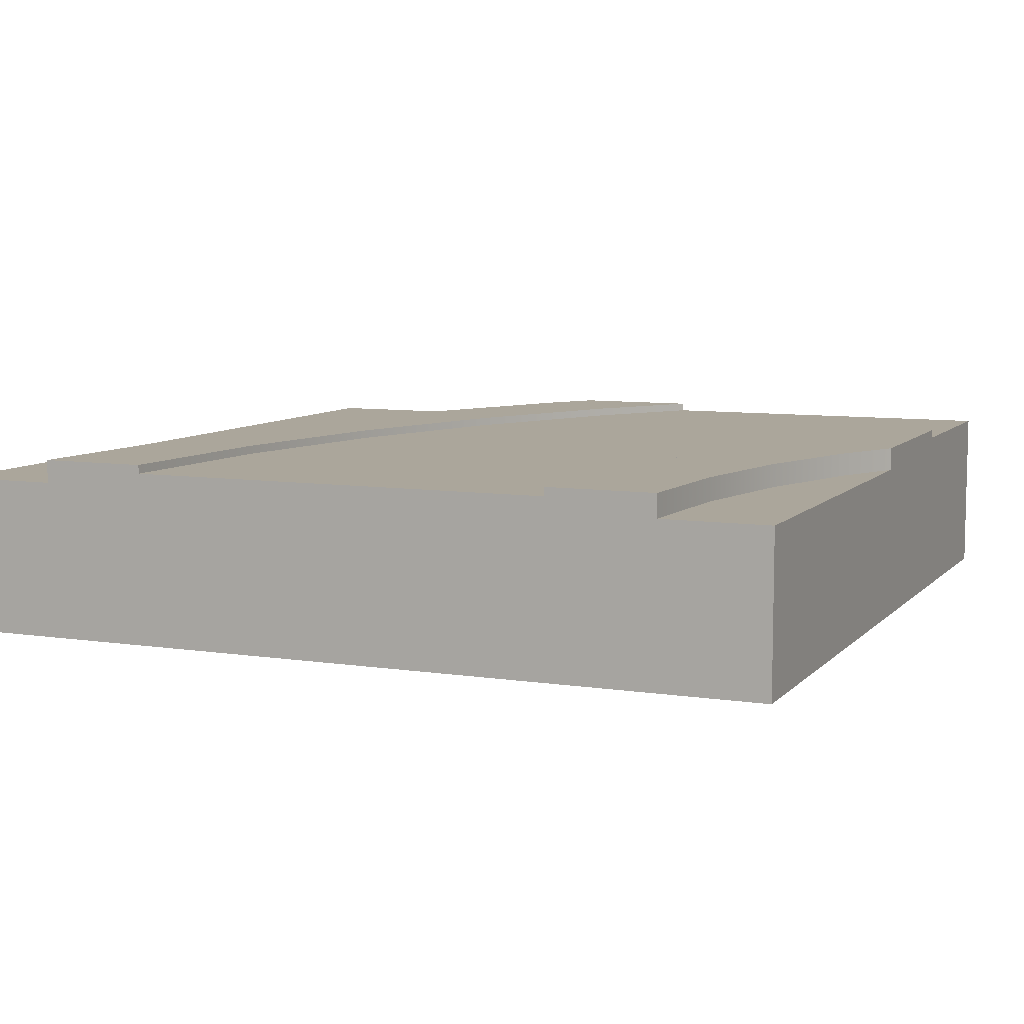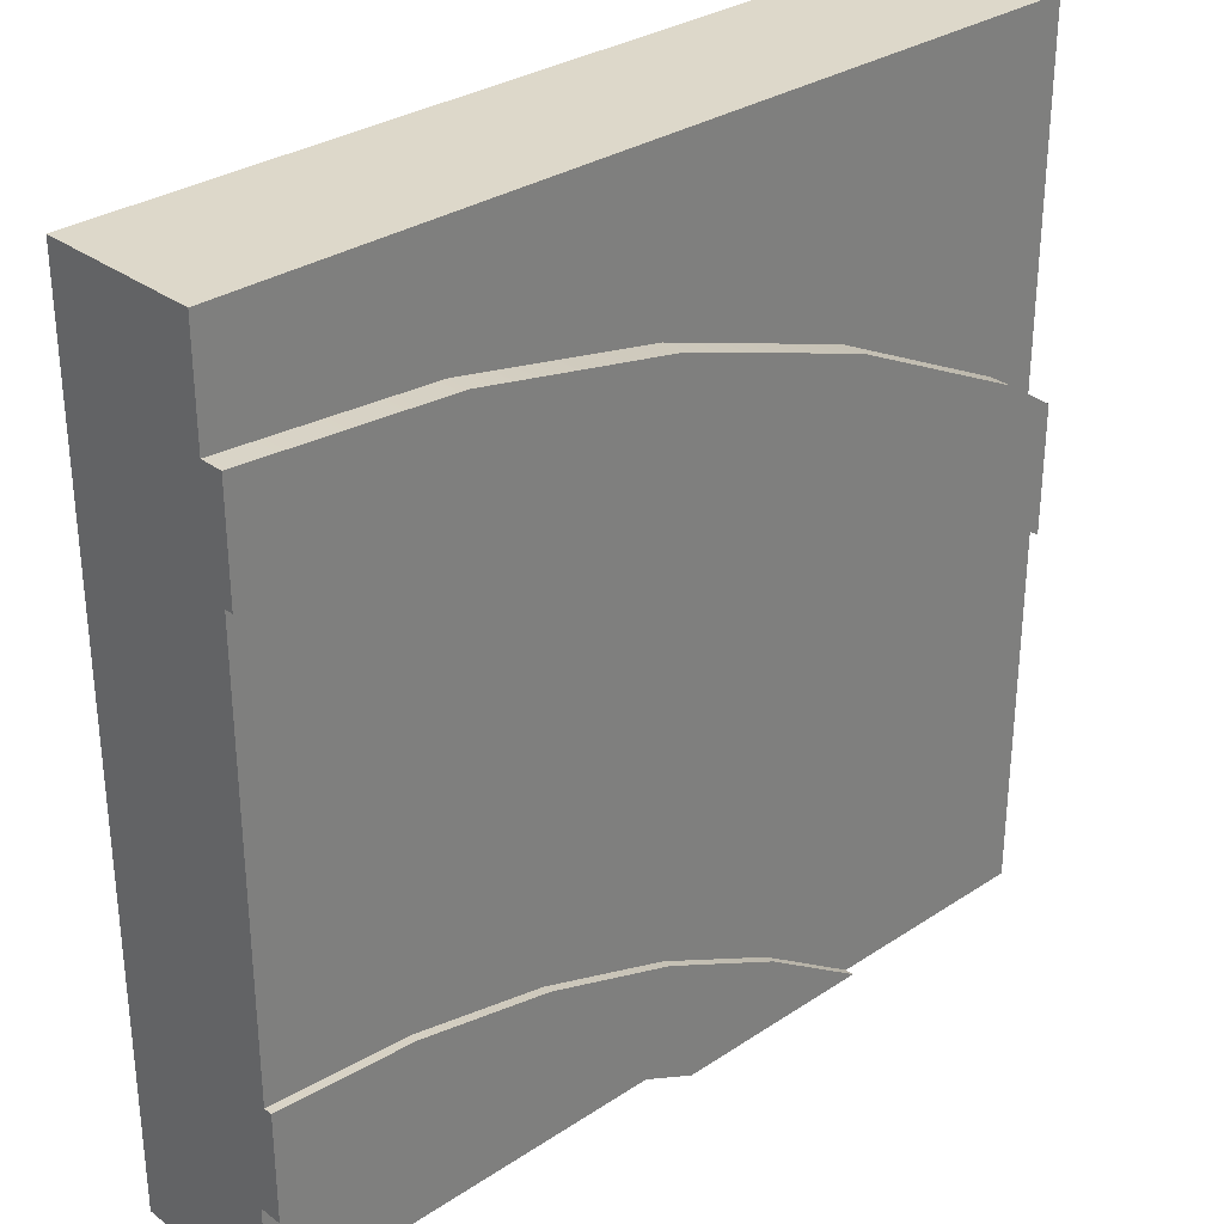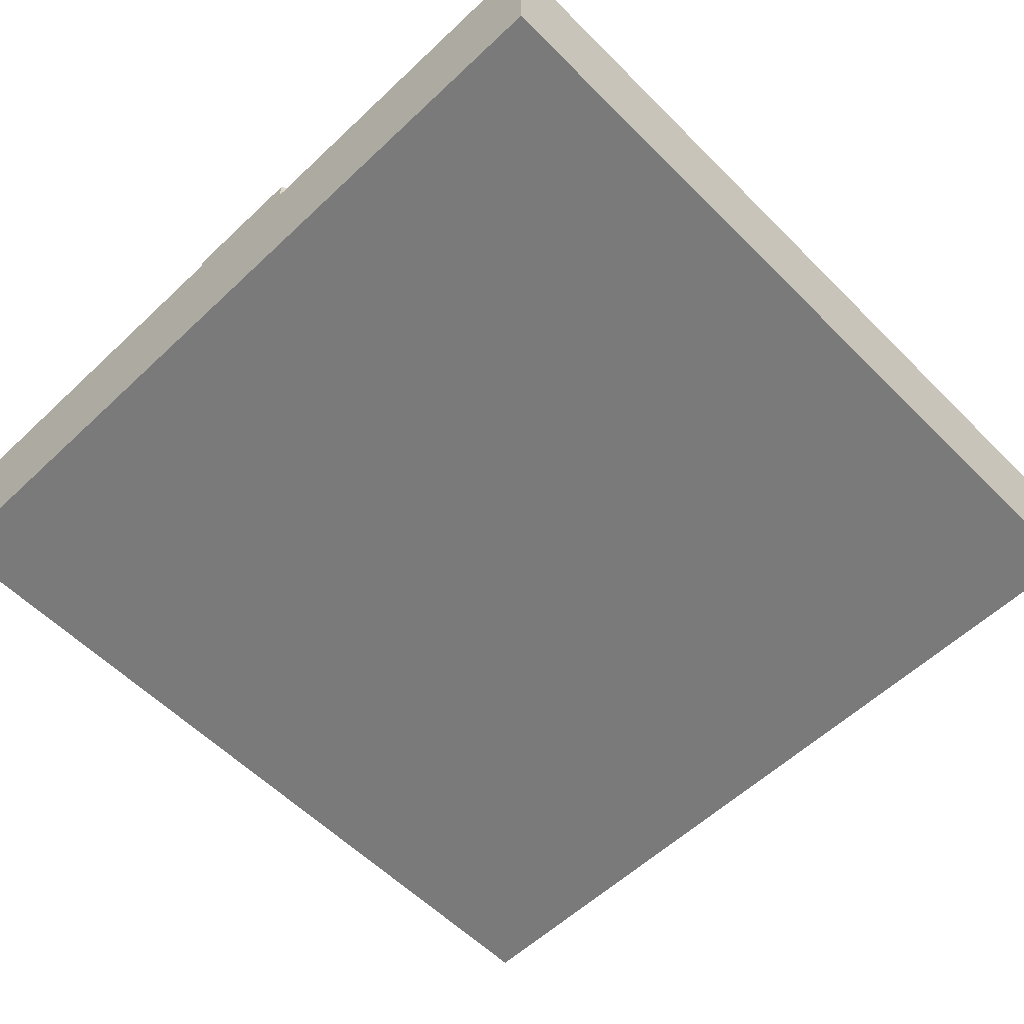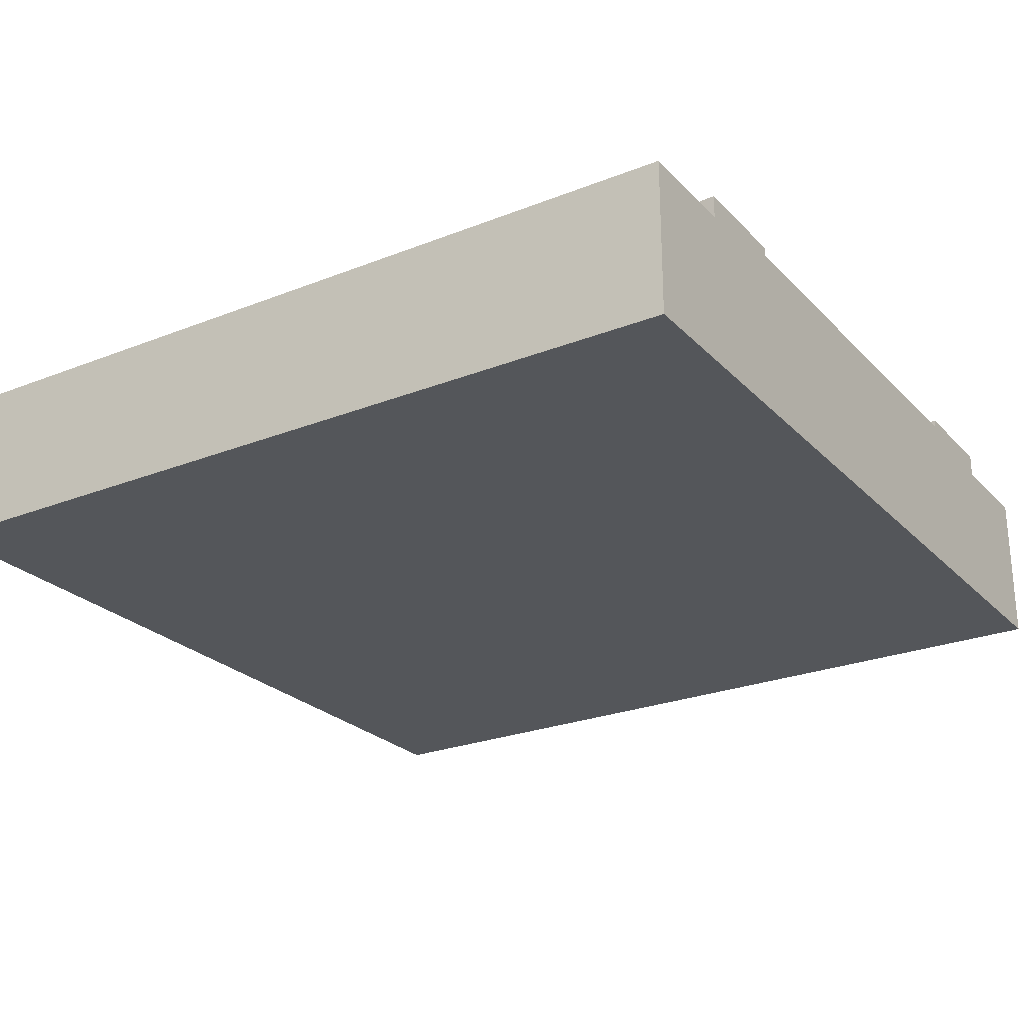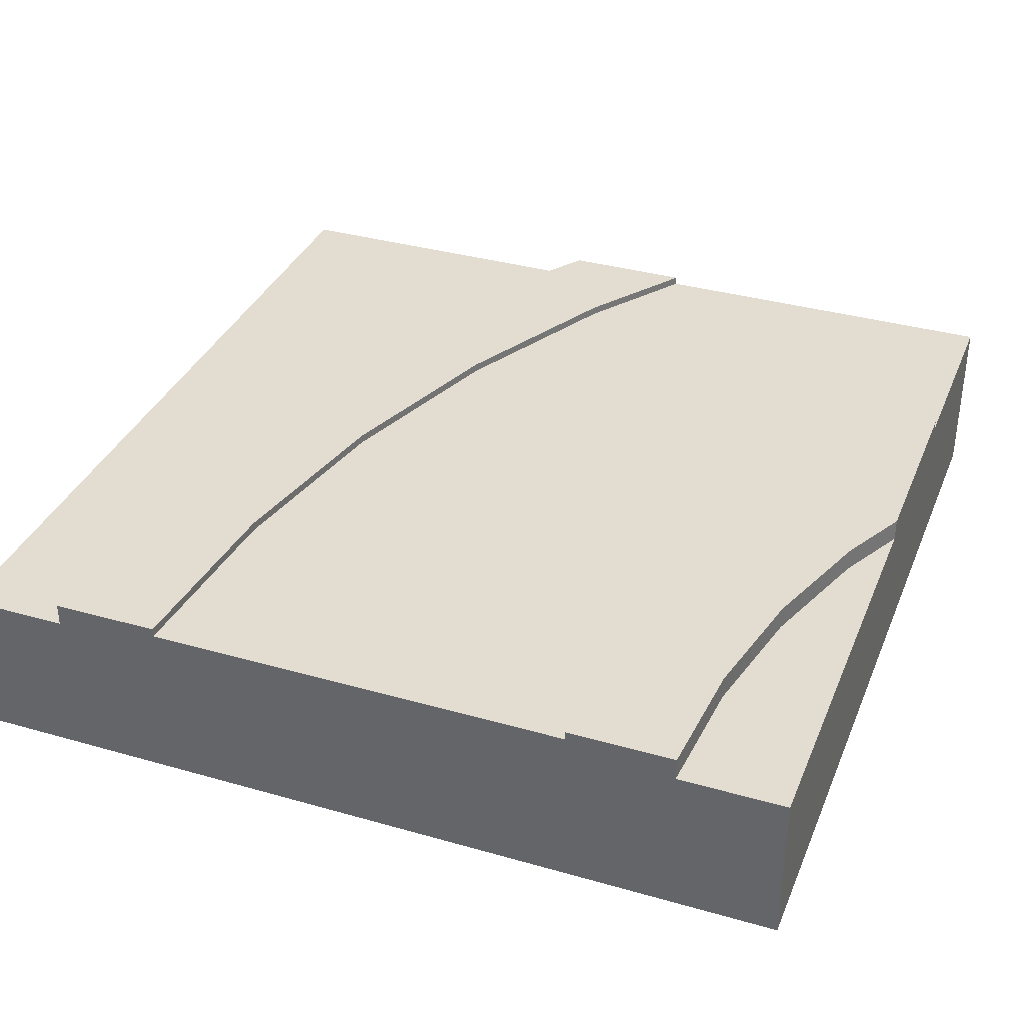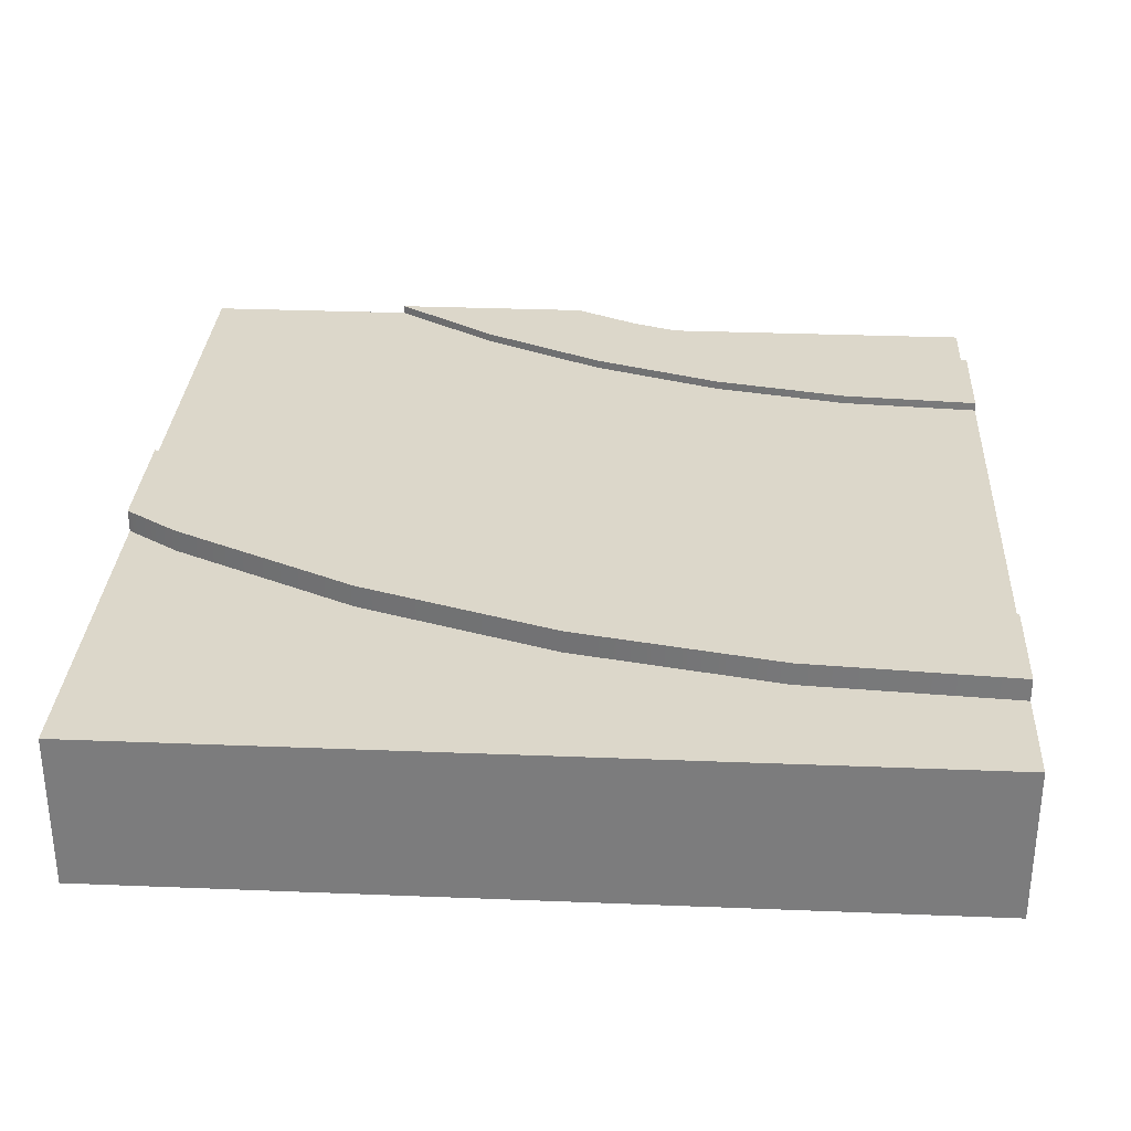
<metadata>
{"format":"obj","ext":"obj","renderer":"f3d","projection":"perspective","resolution":1024,"background":"white","views":[{"elev":8.0,"azim":113.1,"up":"+Y"},{"elev":31.0,"azim":136.7,"up":"+Z"},{"elev":-58.1,"azim":-45.8,"up":"+Y"},{"elev":-25.1,"azim":32.6,"up":"+Y"},{"elev":35.4,"azim":110.7,"up":"+Y"},{"elev":30.8,"azim":3.3,"up":"+Y"}]}
</metadata>
<code>
o Mesh1_Group1_Model.053
v 0.1875 0.63 -1.129
v 0 0.63 -1.254
v 0 0.55 -1.254
v 0.1875 0.55 -1.129
v 0 0.63 -1.704
v 0.8474 0.63 -0.8032
v 1.544 0.63 -0.5667
v 2.266 0.63 -0.4231
v 3 0.63 -0.375
v 3 0.63 -0.75
v 2.315 0.63 -0.7949
v 1.641 0.63 -0.9289
v 0.9909 0.63 -1.15
v 0.375 0.63 -1.453
v 0 0.6 -1.704
v 0 0.3 -1.704
v 0 0.3 -3
v 0 0 -3
v 0 0 -1.254
v 0 0.6 -3
v 0.7544 0.6 -3
v 0.7544 0.3 -3
v 1.469 0 -3
v 0.7544 0.63 -3
v 1.469 0.63 -3
v 1.469 0.55 -3
v 0 0 0
v 3 0 -3
v 3 0 -2.625
v 3 0 -0.375
v 3 0 -0
v 0 0.55 0
v 3 0.55 0
v 3 0.55 -0.375
v 2.266 0.55 -0.4231
v 1.544 0.55 -0.5667
v 0.8474 0.55 -0.8032
v 3 0.55 -2.625
v 3 0.63 -2.625
v 3 0.63 -2.25
v 3 0.6 -2.25
v 3 0.3 -2.25
v 3 0.3 -0.75
v 3 0.6 -0.75
v 3 0.55 -3
v 1.708 0.55 -2.882
v 2.126 0.55 -2.74
v 2.559 0.55 -2.654
v 1.708 0.63 -2.882
v 2.559 0.63 -2.654
v 2.126 0.63 -2.74
v 1.125 0.63 -2.752
v 1.565 0.63 -2.535
v 2.029 0.63 -2.378
v 2.511 0.63 -2.282
v 1.125 0.6 -2.752
v 0.375 0.6 -1.453
v 0.9909 0.6 -1.15
v 1.641 0.6 -0.9289
v 2.315 0.6 -0.7949
v 2.511 0.6 -2.282
v 2.029 0.6 -2.378
v 1.565 0.6 -2.535
f 11 8 9 10
f 21 24 25 26
f 34 44 10 9
f 30 29 42
f 8 7 36 35
f 7 6 37 36
f 6 1 4 37
f 25 49 46 26
f 39 50 55 40
f 51 50 48 47
f 49 51 47 46
f 52 24 21 56
f 14 13 58 57
f 13 12 59 58
f 12 11 60 59
f 11 10 44 60
f 40 55 61 41
f 55 54 62 61
f 54 53 63 62
f 53 52 56 63
f 1 14 5 2
f 7 8 11 12
f 13 6 7 12
f 1 6 13 14
f 15 3 2 5
f 16 19 3 15
f 16 18 19
f 16 17 18
f 22 21 26 23
f 22 23 18
f 18 17 22
f 29 38 41 42
f 39 40 41 38
f 34 30 43 44
f 9 8 35 34
f 42 43 30
f 51 49 53 54
f 53 49 25 52
f 25 24 52
f 54 55 50 51
f 50 39 38 48
f 5 14 57 15
f 1 2 3 4
f 33 32 27 31
f 31 30 34 33
f 35 36 32
f 45 38 29 28
f 26 45 28 23
f 45 46 47
f 19 30 31 27
f 30 19 23 29
f 3 19 27 32
f 29 23 28
f 23 19 18
f 4 3 32
f 35 33 34
f 37 4 32
f 32 33 35
f 36 37 32
f 48 38 45
f 45 47 48
f 45 26 46
f 21 22 17 20
f 61 60 44 41
f 41 44 43 42
f 20 17 16 15
f 59 60 61 62
f 15 21 20
f 15 57 56 21
f 63 58 59 62
f 63 56 57 58

</code>
